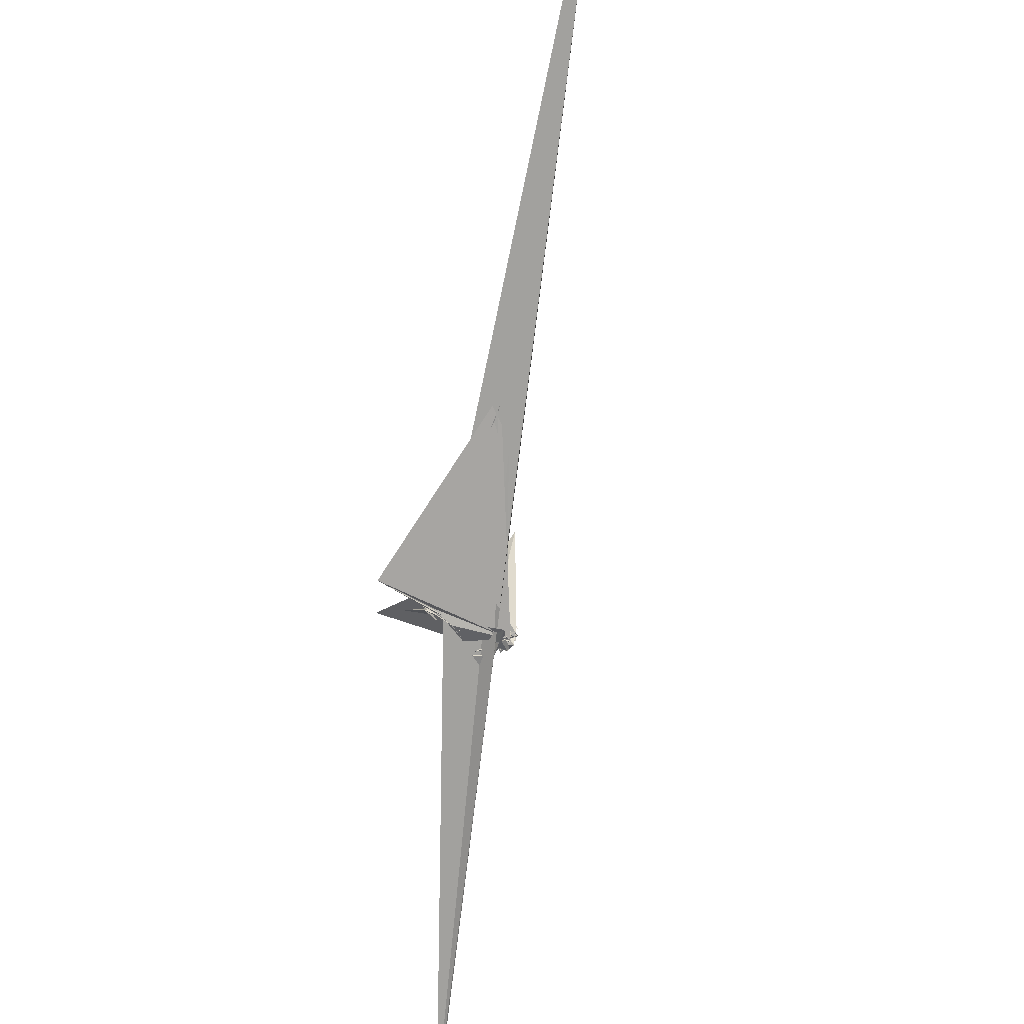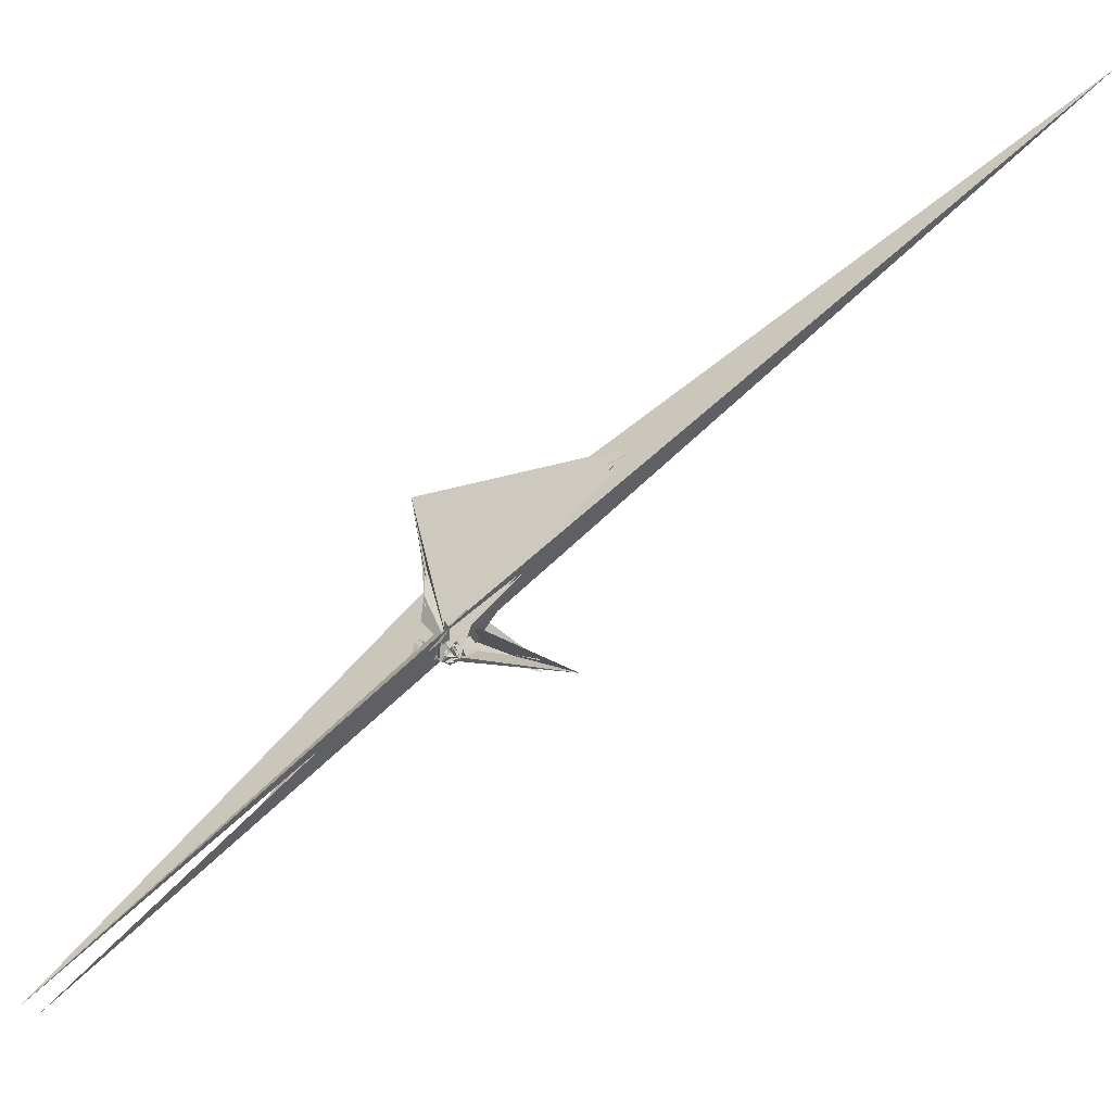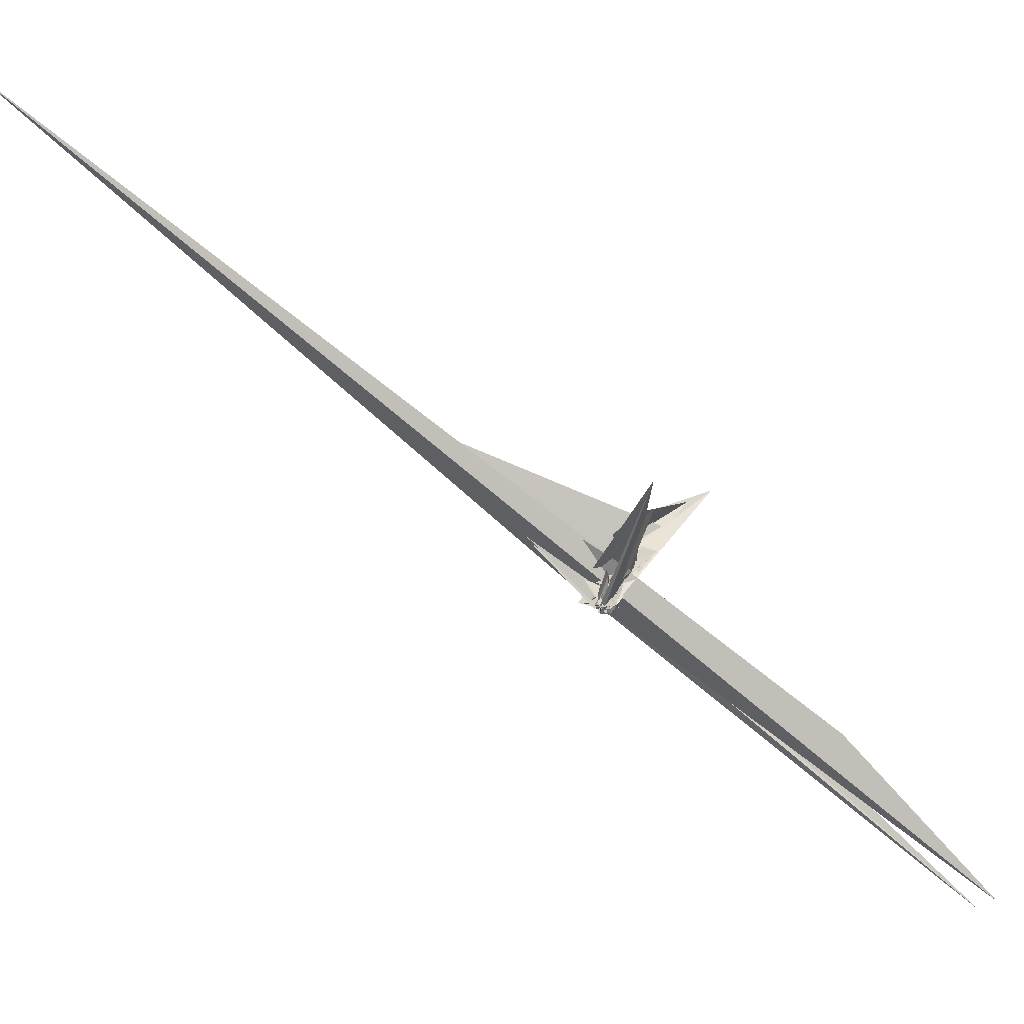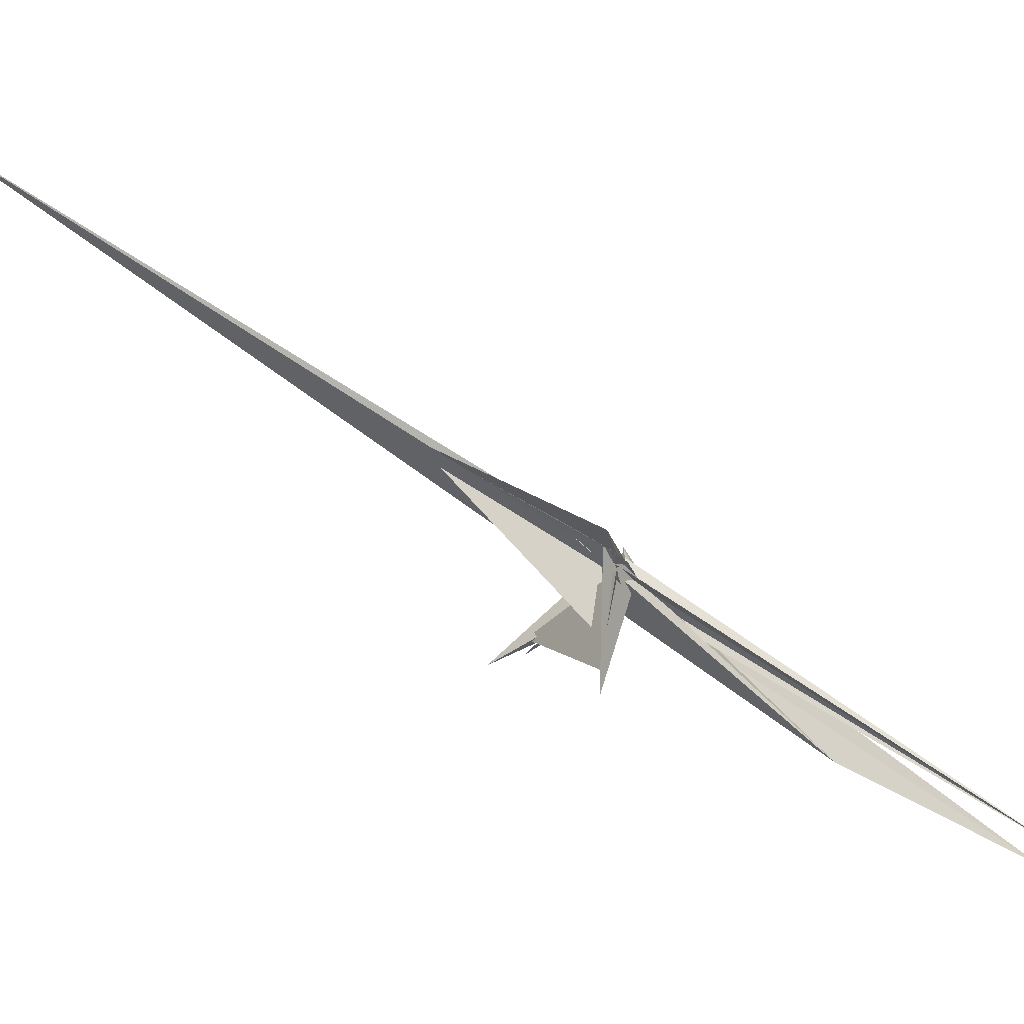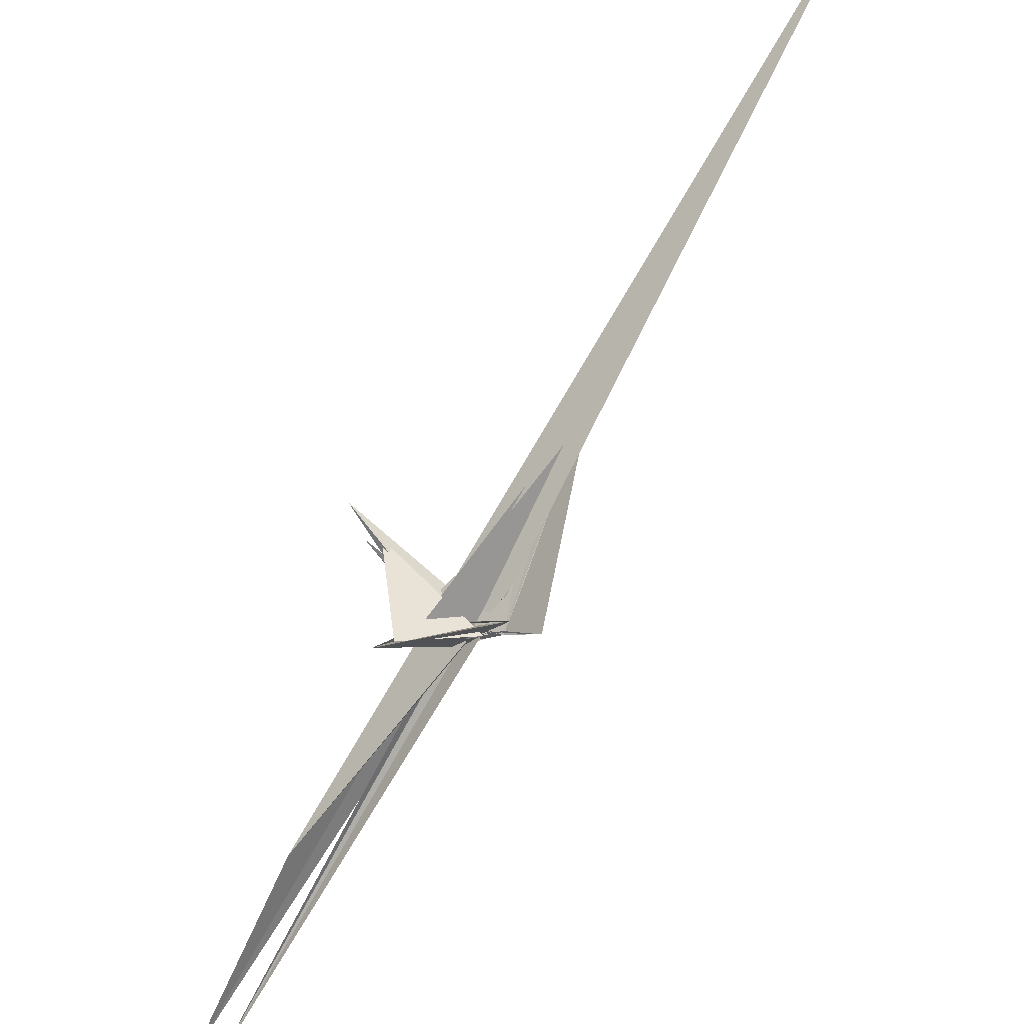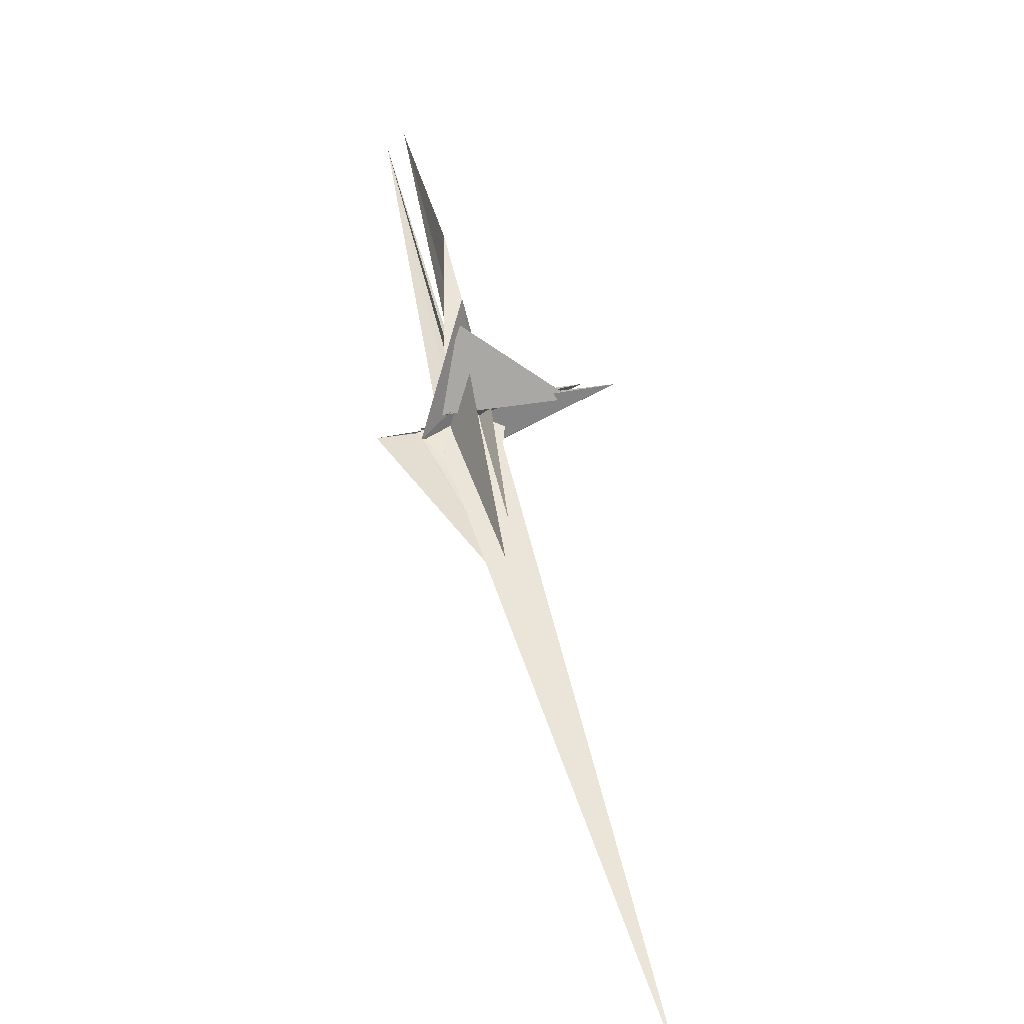
<metadata>
{"format":"obj","ext":"obj","renderer":"f3d","projection":"perspective","resolution":1024,"background":"white","views":[{"elev":73.9,"azim":143.1,"up":"+Y"},{"elev":41.5,"azim":-160.8,"up":"+Y"},{"elev":-8.2,"azim":-63.8,"up":"+Z"},{"elev":13.7,"azim":45.7,"up":"+Y"},{"elev":59.1,"azim":83.8,"up":"+Z"},{"elev":79.4,"azim":-147.6,"up":"+Z"}]}
</metadata>
<code>
v -19.08 -53.76 -89.58
v -2606 2396 2494
v 156.2 133.2 115.9
v 372.3 431.7 464.9
v 213.2 220.5 232.6
v 234.8 232.2 271.1
v 142.7 118 38.07
v 243.1 246.1 254.7
v -790.6 813.7 832.1
v -5.116 -111.9 185.6
v -83.53 97.69 13.97
v 105.1 -63.98 34.27
v 146.1 115.9 114
v 212 162.8 213.4
v 25.59 29.65 51.17
v -37.89 -131.9 27
v 3.866 -16.59 -73.41
v 330.8 -336.6 465.6
v 104 -24.65 222
v 157.4 15.79 129.9
v 53.17 -15.76 35.4
v 266.1 -278.8 298.6
v 25.66 -7.681 -89.06
v 185.6 189.6 214.6
v -63.21 -27.72 -157
v 132.3 144 100.7
v -72.09 -176.5 43.2
v -434.1 511.6 544.4
v -74.58 68.33 -103.5
v -102.8 -54 -41.41
v 45.82 3.468 27.48
v -18.91 -13.46 -50.52
v -161 -75.94 19.58
v -136.4 -5.071 -118.5
v -12.54 -55.12 44.91
v -37.1 49.04 -98.03
v -42.09 -14.35 -38.18
v -63.11 -41.75 -92.42
v -32.72 -33.52 -127.8
v -38.15 -8.596 -38.86
v -39.12 -68.64 -135.3
v -26.1 -1.709 -43.08
v -24.34 -7.617 -55.55
v 141 -22.89 -6.874
v -44.2 8.109 -58.57
v 95.81 -20.07 -24.87
v -28.83 7.417 -58.86
v -43.36 39.76 -88.21
v -26.1 -7.988 -60.47
v -14.1 14.41 -80.27
v -29.04 -22.94 -23.46
v -95.26 -33.61 -116.1
v -110.2 11.29 -93.26
v -61.07 -104.8 100.7
v -34.38 -17.7 -46.23
v -43.39 -9.556 -32.44
v -115.2 -26.21 -122.3
v -28.48 -12.24 -45.27
v 11.55 -14.09 -82.9
v 57.28 -69.79 -9.05
v -31.17 -22.28 -51.49
v -31.99 -18.21 -41.04
v -57.52 34.12 -175.9
v -33.85 37.97 -99.57
v -27.74 -5.069 -56.25
v 98.61 134.8 45.74
v 21.31 -22.9 -94.83
v -38.97 -8.514 -49.96
v -61.05 -50.13 -98.91
v -23.64 -18.06 -44.55
v -106.2 18.8 -128.9
v -31.42 -20.54 -48.64
v 18.55 -37.96 -78.74
v -100.5 -37.69 -108.3
v -26.3 -20.22 -46.3
v -46.22 73.02 -131.4
v -26.28 -8.71 -48.19
v -89.14 -32.64 -80.52
v -42.9 -16 -56.21
v 0.9089 -26.06 -89.48
v -36.99 -72.12 -96.01
v -55.33 -36.5 -150.8
v 63.83 95.17 28.62
v 62.91 -39.74 -44.99
v -113.2 -11.31 -139.2
v -77.19 -42.56 -122.4
v -30.71 -63.35 -137.6
v -87.71 -7.643 -142.5
v -107.1 -9.731 -132.9
v -6.949 -23.79 -131.9
v -60.75 -16.56 -183.3
v -79.62 -29.55 -156.8
v -80.59 -30.63 -132.8
v -62.55 -53.74 -130.8
v -54.93 -46.21 -136.8
v -103.1 -8.788 -134.7
v -119 -11.67 -149.6
v -51.94 -75.26 -135.4
v -105.9 -18.69 -146
v -70.19 -9.307 -159.3
v -58.59 -82.15 -132
v -50.69 -58.31 -138.8
v -724 795.9 819.2
v -59.57 53.52 -152.9
v 162.5 148.7 80.67
v 191.3 169.1 206.5
v -661.1 755.9 761.8
v 96.96 -102.6 43.68
v -545.6 -508.7 451.3
v -112.1 -3.371 -136
v -119.6 147.7 98.45
v 55.77 -32.13 42.3
v -384.4 -443.1 327.6
v 231.5 141.8 242.2
v -381.9 -349.1 314.8
v 186.9 -29.96 128.5
v 115 -43.01 11.97
v -19.85 6.985 -81.63
v 150.7 47.97 -6.485
v -29.27 37.47 -91.35
v -42.09 -14.81 -46.34
v -84.45 -7.725 -168
v -77.84 -9.327 -125.3
v -49.61 -32.28 -66.04
v 177.5 -23.12 115.3
v 106.6 -128.8 87.94
v -55.84 -89.92 -104.3
v 391.7 -455.2 529.6
v 188.6 280.6 300.1
v 120.7 -54.67 238.1
v 93.91 -254.5 167.7
v 82.6 -119.8 185.3
v -48.28 157.8 -109.3
v -9.654 73.32 -139.4
v -14.55 -11 -182.5
v -30.15 -29.17 -178
v -59.92 22.81 -182
v -70.04 14.09 -138.4
v -44.93 -42.84 -142.6
v -57.3 -41.39 -155
v -82.55 -34.26 -139.2
v 19.51 -36.35 -167.9
v -54.11 53.99 -136.6
v 55.88 -27.77 -128.5
v -86.44 -23.19 -69.7
v 43.11 9.77 -115.4
v 34.05 -47.13 -139.9
v 65.96 -14.91 -163.2
v 63.74 -71.2 -72.49
v 57 -34.89 -95.17
v -58.45 28.9 89.57
v -49.57 104.1 189.1
v -93.68 157.7 314.7
v -20.8 119.6 171.3
v 92.31 81.01 78.9
v 189.8 -39.45 -2.68
v 188.6 -21.08 -55.69
v 911.7 -1020 -811.3
v 1655 -1666 -1735
v -96.76 187.5 -5.77
v 1708 -1547 -1789
v 20.33 302.9 344.1
f 3 23 4
f 4 23 24
f 4 24 5
f 5 24 25
f 5 25 6
f 6 25 26
f 6 26 7
f 7 26 27
f 7 27 8
f 8 27 28
f 8 28 9
f 9 28 29
f 9 29 10
f 10 29 30
f 10 30 11
f 11 30 31
f 11 31 12
f 12 31 32
f 12 32 13
f 13 32 33
f 13 33 14
f 14 33 34
f 14 34 15
f 15 34 35
f 15 35 16
f 16 35 36
f 16 36 17
f 17 36 37
f 17 37 18
f 18 37 38
f 18 38 19
f 19 38 39
f 19 39 20
f 20 39 40
f 20 40 21
f 21 40 41
f 21 41 22
f 22 41 42
f 22 42 3
f 3 42 23
f 23 43 24
f 24 43 44
f 24 44 25
f 25 44 45
f 25 45 26
f 26 45 46
f 26 46 27
f 27 46 47
f 27 47 28
f 28 47 48
f 28 48 29
f 29 48 49
f 29 49 30
f 30 49 50
f 30 50 31
f 31 50 51
f 31 51 32
f 32 51 52
f 32 52 33
f 33 52 53
f 33 53 34
f 34 53 54
f 34 54 35
f 35 54 55
f 35 55 36
f 36 55 56
f 36 56 37
f 37 56 57
f 37 57 38
f 38 57 58
f 38 58 39
f 39 58 59
f 39 59 40
f 40 59 60
f 40 60 41
f 41 60 61
f 41 61 42
f 42 61 62
f 42 62 23
f 23 62 43
f 43 63 44
f 44 63 64
f 44 64 45
f 45 64 65
f 45 65 46
f 46 65 66
f 46 66 47
f 47 66 67
f 47 67 48
f 48 67 68
f 48 68 49
f 49 68 69
f 49 69 50
f 50 69 70
f 50 70 51
f 51 70 71
f 51 71 52
f 52 71 72
f 52 72 53
f 53 72 73
f 53 73 54
f 54 73 74
f 54 74 55
f 55 74 75
f 55 75 56
f 56 75 76
f 56 76 57
f 57 76 77
f 57 77 58
f 58 77 78
f 58 78 59
f 59 78 79
f 59 79 60
f 60 79 80
f 60 80 61
f 61 80 81
f 61 81 62
f 62 81 82
f 62 82 43
f 43 82 63
f 63 83 64
f 64 83 84
f 64 84 65
f 65 84 85
f 65 85 66
f 66 85 86
f 66 86 67
f 67 86 87
f 67 87 68
f 68 87 88
f 68 88 69
f 69 88 89
f 69 89 70
f 70 89 90
f 70 90 71
f 71 90 91
f 71 91 72
f 72 91 92
f 72 92 73
f 73 92 93
f 73 93 74
f 74 93 94
f 74 94 75
f 75 94 95
f 75 95 76
f 76 95 96
f 76 96 77
f 77 96 97
f 77 97 78
f 78 97 98
f 78 98 79
f 79 98 99
f 79 99 80
f 80 99 100
f 80 100 81
f 81 100 101
f 81 101 82
f 82 101 102
f 82 102 63
f 63 102 83
f 103 104 118
f 104 119 118
f 104 105 119
f 105 120 119
f 105 106 120
f 106 107 120
f 107 121 120
f 107 108 121
f 108 122 121
f 108 109 122
f 109 110 122
f 110 123 122
f 110 111 123
f 111 124 123
f 111 112 124
f 112 113 124
f 113 125 124
f 113 114 125
f 114 126 125
f 114 115 126
f 115 116 126
f 116 127 126
f 116 117 127
f 117 118 127
f 117 103 118
f 118 119 128
f 119 129 128
f 119 120 129
f 120 121 129
f 121 130 129
f 121 122 130
f 122 123 130
f 123 131 130
f 123 124 131
f 124 125 131
f 125 132 131
f 125 126 132
f 126 127 132
f 127 128 132
f 127 118 128
f 133 148 134
f 134 148 149
f 134 149 135
f 135 149 150
f 135 150 136
f 136 150 137
f 137 150 151
f 137 151 138
f 138 151 152
f 138 152 139
f 139 152 140
f 140 152 153
f 140 153 141
f 141 153 154
f 141 154 142
f 142 154 143
f 143 154 155
f 143 155 144
f 144 155 156
f 144 156 145
f 145 156 146
f 146 156 157
f 146 157 147
f 147 157 148
f 147 148 133
f 148 158 149
f 149 158 159
f 149 159 150
f 150 159 151
f 151 159 160
f 151 160 152
f 152 160 153
f 153 160 161
f 153 161 154
f 154 161 155
f 155 161 162
f 155 162 156
f 156 162 157
f 157 162 158
f 157 158 148
f 3 4 103
f 103 4 104
f 4 5 104
f 104 5 105
f 5 6 105
f 105 6 106
f 6 7 106
f 7 8 106
f 106 8 107
f 8 9 107
f 107 9 108
f 9 10 108
f 108 10 109
f 10 11 109
f 11 12 109
f 109 12 110
f 12 13 110
f 110 13 111
f 13 14 111
f 111 14 112
f 14 15 112
f 15 16 112
f 112 16 113
f 16 17 113
f 113 17 114
f 17 18 114
f 114 18 115
f 18 19 115
f 19 20 115
f 115 20 116
f 20 21 116
f 116 21 117
f 21 22 117
f 117 22 103
f 22 3 103
f 83 133 84
f 84 133 134
f 84 134 85
f 85 134 135
f 85 135 86
f 86 135 136
f 86 136 87
f 87 136 88
f 88 136 137
f 88 137 89
f 89 137 138
f 89 138 90
f 90 138 139
f 90 139 91
f 91 139 92
f 92 139 140
f 92 140 93
f 93 140 141
f 93 141 94
f 94 141 142
f 94 142 95
f 95 142 96
f 96 142 143
f 96 143 97
f 97 143 144
f 97 144 98
f 98 144 145
f 98 145 99
f 99 145 100
f 100 145 146
f 100 146 101
f 101 146 147
f 101 147 102
f 102 147 133
f 102 133 83
f 128 129 1
f 129 130 1
f 130 131 1
f 131 132 1
f 132 128 1
f 159 158 2
f 160 159 2
f 161 160 2
f 162 161 2
f 158 162 2

</code>
